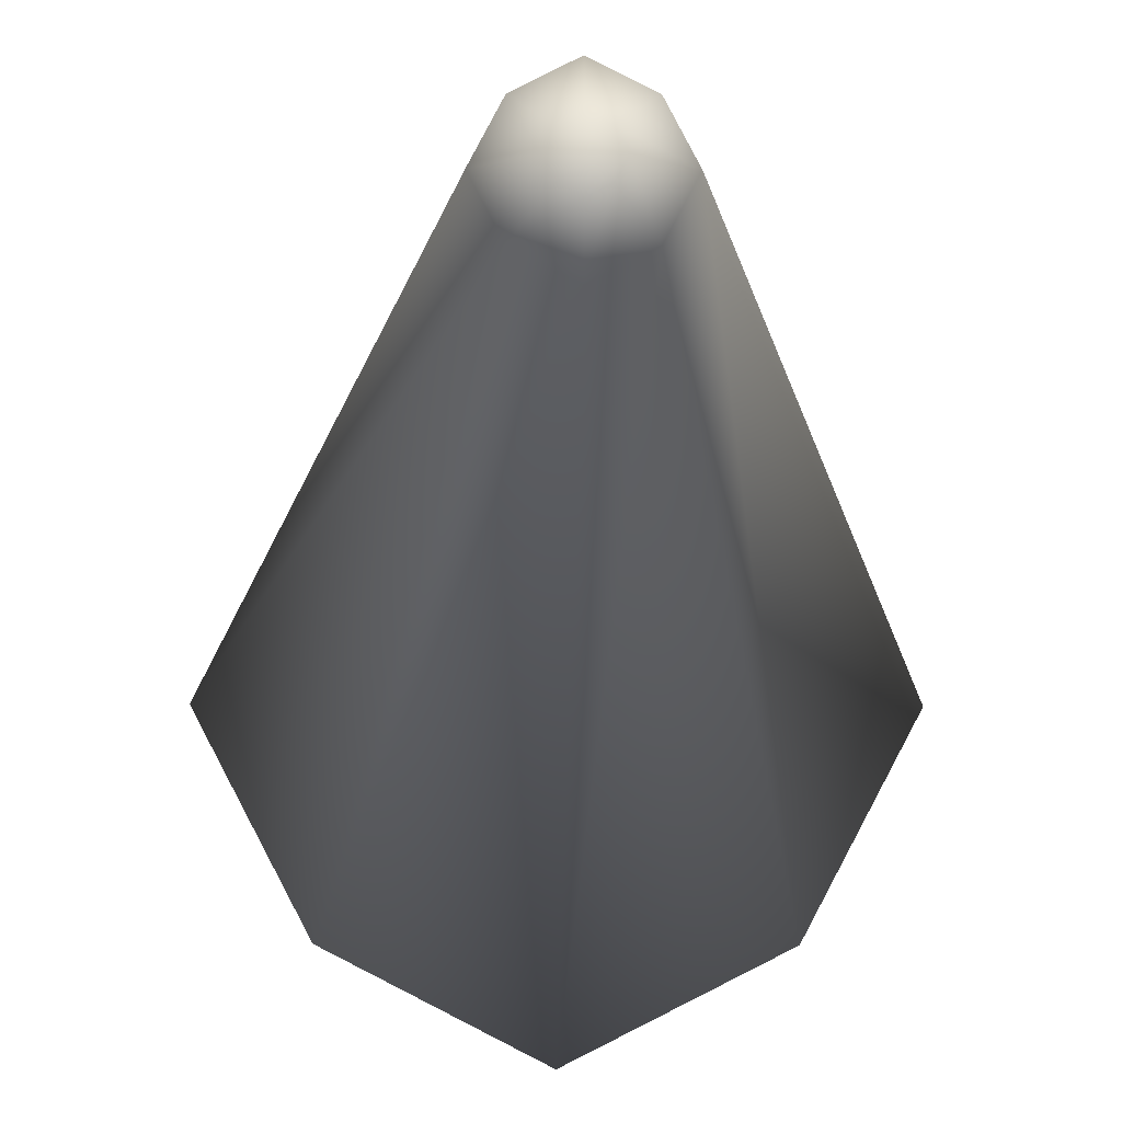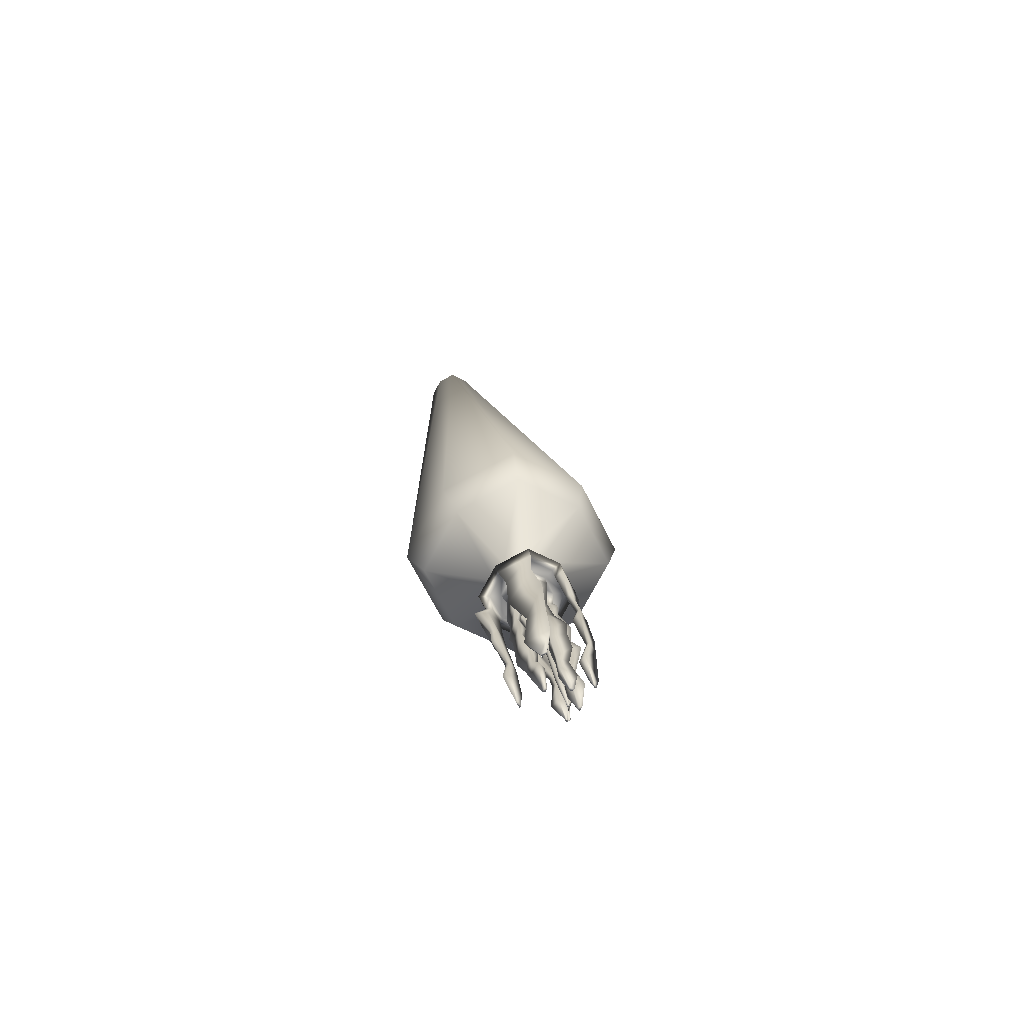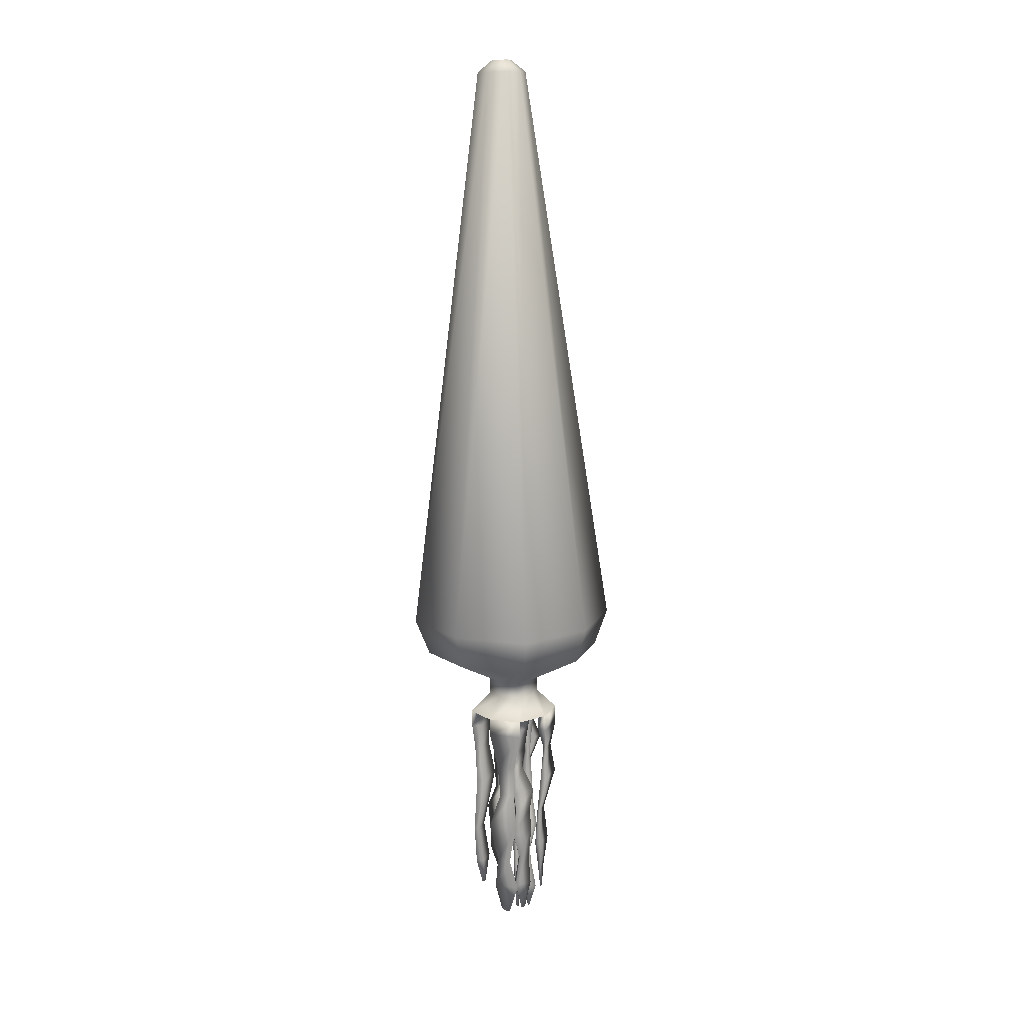
<metadata>
{"format":"obj","ext":"obj","renderer":"f3d","projection":"perspective","resolution":1024,"background":"white","views":[{"elev":-20.0,"azim":-0.6,"up":"+Y"},{"elev":-69.9,"azim":89.2,"up":"+Z"},{"elev":20.9,"azim":172.2,"up":"+Z"}]}
</metadata>
<code>
o Cube
v 0.6515 0.4495 -2.612
v 0.6515 -0.8565 -2.79
v 0.1455 -0.7917 2.743
v 0.1455 -1.095 2.702
v -0.6665 0.4495 -2.612
v -0.6665 -0.8565 -2.79
v -0.1605 -0.7917 2.743
v -0.1605 -1.095 2.702
v 0.9925 -0.2035 -2.701
v -0.2397 -0.9433 2.722
v 0.2247 -0.9433 2.722
v -1.007 -0.2035 -2.701
v -0.007492 -1.194 -2.836
v -0.007492 -0.7133 2.754
v -0.007492 -1.173 2.691
v -0.007492 0.7873 -2.566
v 0.1564 0.04724 -3.326
v 0.5648 0.4107 -2.969
v 0.5648 -0.7233 -3.124
v -0.5798 0.4107 -2.969
v -0.5798 -0.7233 -3.124
v 0.8609 -0.1563 -3.046
v -0.8759 -0.1563 -3.046
v -0.007492 -1.017 -3.164
v -0.007492 0.7041 -2.929
v 0.1564 0.07004 -3.493
v 0.1564 -0.2776 -3.37
v -0.1714 0.04724 -3.326
v -0.1714 -0.2776 -3.37
v 0.2413 -0.1152 -3.348
v -0.2562 -0.1152 -3.348
v -0.007492 -0.3616 -3.382
v -0.007492 0.1313 -3.314
v 0.2836 0.2221 -3.666
v 0.1564 -0.2548 -3.537
v -0.1714 0.07004 -3.493
v -0.1714 -0.2548 -3.537
v 0.2413 -0.09239 -3.515
v -0.2562 -0.09239 -3.515
v -0.007492 -0.3389 -3.549
v -0.007492 0.1541 -3.481
v -0.2986 -0.3548 -3.745
v 0.2836 -0.3548 -3.745
v -0.2986 0.2221 -3.666
v -0.2986 -0.3548 -3.745
v 0.4342 -0.06637 -3.706
v -0.4492 -0.06637 -3.706
v -0.007492 -0.504 -3.765
v -0.007492 0.3713 -3.646
v -0.007492 -0.504 -3.765
v 0.4342 -0.06637 -3.706
v 0.2836 -0.3548 -3.745
v -0.4492 -0.06637 -3.706
v -0.007492 0.3713 -3.646
v 0.2836 0.2221 -3.666
v -0.2986 0.2221 -3.666
v -0.02967 -0.08835 -3.709
v -0.007492 -0.09973 -3.71
v 0.02617 -0.06637 -3.706
v 0.01469 -0.08835 -3.709
v -0.04115 -0.06637 -3.706
v -0.007492 -0.03302 -3.701
v 0.01469 -0.04439 -3.703
v -0.02967 -0.04439 -3.703
v 0.2302 -0.06637 -3.706
v 0.1491 0.08883 -3.685
v -0.007492 0.1691 -3.674
v -0.1641 0.08883 -3.685
v -0.2452 -0.06637 -3.706
v 0.1491 -0.2216 -3.727
v -0.007492 -0.3019 -3.738
v -0.1641 -0.2216 -3.727
v 0.2164 0.1554 -3.676
v -0.2314 0.1554 -3.676
v -0.3472 -0.06637 -3.706
v 0.3322 -0.06637 -3.706
v -0.007492 0.2702 -3.66
v 0.2164 -0.2882 -3.736
v -0.007492 -0.403 -3.752
v -0.2314 -0.2882 -3.736
v 0.1282 -0.06637 -3.706
v -0.007492 0.06806 -3.687
v 0.08192 -0.155 -3.718
v -0.007492 -0.2008 -3.724
v -0.0969 -0.155 -3.718
v 0.08192 0.02222 -3.694
v -0.0969 0.02222 -3.694
v -0.1432 -0.06637 -3.706
v 0.4342 -0.04424 -3.868
v 0.2836 -0.3327 -3.907
v -0.007492 0.3934 -3.808
v 0.2836 0.2442 -3.829
v -0.2986 0.2442 -3.829
v -0.4492 -0.04424 -3.868
v 0.2164 0.1776 -3.838
v -0.2314 0.1776 -3.838
v -0.3472 -0.04424 -3.868
v -0.06189 -0.4327 -3.921
v -0.23 -0.3465 -3.909
v 0.3322 -0.04424 -3.868
v -0.007492 0.2923 -3.822
v 0.2164 -0.2661 -3.898
v -0.06189 -0.3743 -3.913
v -0.1912 -0.308 -3.904
v 0.02109 -0.5298 -4.214
v -0.3346 -0.3474 -4.189
v 0.02109 -0.4063 -4.197
v -0.2525 -0.266 -4.178
v -0.01776 -0.3911 -4.499
v -0.2032 -0.296 -4.486
v -0.01776 -0.3267 -4.49
v -0.1604 -0.2536 -4.48
v 0.006225 -0.3753 -4.777
v -0.2334 -0.2524 -4.76
v 0.006225 -0.2921 -4.766
v -0.1781 -0.1976 -4.753
v -0.04725 -0.2479 -5.093
v -0.166 -0.187 -5.085
v -0.04725 -0.2067 -5.087
v -0.1386 -0.1599 -5.081
v -0.003841 -0.2811 -5.418
v -0.2208 -0.1699 -5.403
v -0.003841 -0.2058 -5.407
v -0.1707 -0.1202 -5.396
v -0.07411 -0.1731 -5.734
v -0.1321 -0.1434 -5.73
v -0.07411 -0.153 -5.731
v -0.1187 -0.1301 -5.728
v -0.3181 0.1801 -4.068
v -0.3798 0.06197 -4.084
v -0.2905 0.1528 -4.072
v -0.338 0.06197 -4.084
v -0.3045 0.3128 -4.35
v -0.4281 0.07625 -4.383
v -0.2494 0.2582 -4.358
v -0.3444 0.07625 -4.383
v -0.2469 0.248 -4.763
v -0.3027 0.1412 -4.778
v -0.222 0.2233 -4.766
v -0.2649 0.1412 -4.778
v -0.2352 0.3538 -5.112
v -0.3445 0.1445 -5.141
v -0.1864 0.3055 -5.119
v -0.2705 0.1445 -5.141
v -0.2494 0.2687 -5.466
v -0.2939 0.1834 -5.478
v -0.2295 0.249 -5.469
v -0.2638 0.1834 -5.478
v -0.2557 0.268 -5.691
v -0.2715 0.2378 -5.695
v -0.2486 0.2611 -5.692
v -0.2608 0.2378 -5.695
v 0.0487 0.3905 -4.167
v 0.2127 0.3064 -4.178
v 0.1749 0.2689 -4.183
v 0.0487 0.3335 -4.174
v 0.06417 0.4414 -4.465
v 0.1932 0.3752 -4.474
v 0.1634 0.3457 -4.478
v 0.06417 0.3966 -4.471
v 0.04639 0.4872 -4.825
v 0.3036 0.3554 -4.843
v 0.2442 0.2965 -4.851
v 0.04639 0.3979 -4.837
v 0.1116 0.4802 -5.214
v 0.2214 0.4239 -5.222
v 0.196 0.3987 -5.225
v 0.1116 0.442 -5.219
v 0.02743 0.4902 -5.544
v 0.247 0.3776 -5.559
v 0.1963 0.3274 -5.566
v 0.02743 0.414 -5.554
v 0.1073 0.4583 -5.85
v 0.1462 0.4384 -5.853
v 0.1372 0.4295 -5.854
v 0.1073 0.4448 -5.852
v 0.4046 -0.04125 -4.13
v 0.2919 -0.257 -4.159
v 0.3283 -0.04125 -4.13
v 0.2416 -0.2072 -4.152
v 0.3979 0.04859 -4.465
v 0.2482 -0.2381 -4.504
v 0.2965 0.04859 -4.465
v 0.1814 -0.1719 -4.495
v 0.4312 0.06674 -5.033
v 0.3503 -0.08821 -5.054
v 0.3764 0.06674 -5.033
v 0.3142 -0.05243 -5.049
v 0.4141 0.097 -5.423
v 0.3059 -0.1103 -5.451
v 0.3408 0.097 -5.423
v 0.2576 -0.06244 -5.445
v 0.3499 0.0643 -5.703
v 0.3239 0.0144 -5.71
v 0.3323 0.0643 -5.703
v 0.3123 0.02592 -5.708
v 0.08192 0.04052 -3.828
v 0.1491 0.1071 -3.819
v 0.2302 -0.04808 -3.84
v 0.1282 -0.04808 -3.84
v 0.1006 0.04594 -4.27
v 0.1486 0.0935 -4.263
v 0.2065 -0.0173 -4.278
v 0.1337 -0.0173 -4.278
v 0.1068 0.1127 -4.533
v 0.1485 0.154 -4.528
v 0.1988 0.05771 -4.541
v 0.1355 0.05771 -4.541
v 0.1224 0.1841 -4.989
v 0.186 0.2471 -4.981
v 0.2627 0.1002 -5.001
v 0.1662 0.1002 -5.001
v 0.09304 0.2082 -5.452
v 0.1398 0.2545 -5.445
v 0.1961 0.1466 -5.46
v 0.1252 0.1466 -5.46
v 0.1219 0.2628 -5.943
v 0.139 0.2797 -5.941
v 0.1595 0.2403 -5.946
v 0.1336 0.2403 -5.946
v 0.1636 0.2887 -5.208
v 0.08139 0.2073 -5.219
v 0.138 0.09892 -5.234
v 0.2627 0.09892 -5.234
v 0.1389 0.0412 -4.776
v 0.2821 0.0412 -4.776
v 0.1684 0.259 -4.746
v 0.07402 0.1655 -4.759
v 0.07543 0.249 -5.695
v 0.12 0.1637 -5.707
v 0.2184 0.1637 -5.707
v 0.1402 0.3133 -5.687
v -0.08685 0.06935 -3.865
v -0.1299 0.112 -3.859
v -0.02966 0.1633 -3.852
v -0.02966 0.09867 -3.861
v -0.03046 0.04938 -4.114
v -0.09605 0.1144 -4.105
v 0.05679 0.1927 -4.095
v 0.05679 0.0941 -4.108
v -0.02089 0.1075 -4.272
v -0.06343 0.1496 -4.266
v 0.03569 0.2004 -4.259
v 0.03569 0.1365 -4.268
v -0.08691 0.09644 -4.552
v -0.1796 0.1882 -4.539
v 0.0363 0.2989 -4.524
v 0.0363 0.1596 -4.543
v -0.07527 0.1541 -4.773
v -0.1399 0.2181 -4.764
v 0.01064 0.2953 -4.754
v 0.01064 0.1982 -4.767
v -0.06099 0.1797 -4.998
v -0.1487 0.2666 -4.986
v 0.05568 0.3714 -4.972
v 0.05568 0.2395 -4.99
v -0.07855 0.2217 -5.295
v -0.122 0.2648 -5.289
v -0.02072 0.3167 -5.282
v -0.02072 0.2514 -5.291
v -0.06823 0.2223 -5.614
v -0.1396 0.2931 -5.604
v 0.02674 0.3784 -5.593
v 0.02674 0.271 -5.607
v -0.0584 0.3126 -5.884
v -0.07549 0.3295 -5.882
v -0.03568 0.3499 -5.879
v -0.03568 0.3242 -5.883
v -0.1511 -0.0689 -3.876
v -0.2108 -0.0689 -3.876
v -0.1634 -0.1596 -3.889
v -0.1241 -0.1207 -3.883
v -0.1247 -0.02902 -4.033
v -0.1843 -0.02902 -4.033
v -0.1369 -0.1197 -4.046
v -0.09765 -0.0808 -4.041
v -0.1374 -0.02193 -4.2
v -0.1764 -0.02193 -4.2
v -0.1454 -0.08116 -4.208
v -0.1198 -0.05574 -4.205
v -0.1116 0.02566 -4.448
v -0.1872 0.02566 -4.448
v -0.1271 -0.08943 -4.464
v -0.07729 -0.04003 -4.457
v -0.1473 0.04902 -4.735
v -0.197 0.04902 -4.735
v -0.1575 -0.02651 -4.746
v -0.1248 0.005911 -4.741
v -0.1406 0.1385 -4.986
v -0.2259 0.1385 -4.986
v -0.1581 0.008756 -5.004
v -0.1019 0.06446 -4.996
v -0.09927 0.1855 -5.24
v -0.1523 0.1855 -5.24
v -0.1102 0.1048 -5.251
v -0.0752 0.1394 -5.246
v -0.09927 0.2046 -5.379
v -0.1523 0.2046 -5.379
v -0.1102 0.1238 -5.39
v -0.0752 0.1585 -5.386
v -0.111 0.2487 -5.691
v -0.2029 0.2487 -5.691
v -0.1299 0.1089 -5.71
v -0.0693 0.1689 -5.702
v -0.1264 0.2327 -5.939
v -0.1363 0.2327 -5.939
v -0.1284 0.2176 -5.941
v -0.1219 0.2241 -5.94
v 0.01236 -0.2458 -3.951
v 0.1185 -0.1914 -3.944
v 0.07292 -0.1463 -3.937
v 0.01236 -0.1774 -3.942
v -0.03377 -0.2499 -4.212
v 0.1154 -0.1734 -4.202
v 0.05138 -0.11 -4.193
v -0.03377 -0.1536 -4.199
v -0.01239 -0.2206 -4.429
v 0.08234 -0.1721 -4.422
v 0.04168 -0.1318 -4.417
v -0.01239 -0.1595 -4.421
v -0.03616 -0.2252 -4.632
v 0.1191 -0.1456 -4.622
v 0.05246 -0.07955 -4.613
v -0.03616 -0.125 -4.619
v 0.01841 -0.1952 -4.829
v 0.1209 -0.1426 -4.821
v 0.07692 -0.09904 -4.816
v 0.01841 -0.129 -4.82
v -0.01206 -0.163 -5.192
v 0.168 -0.07069 -5.179
v 0.09074 0.005894 -5.169
v -0.01206 -0.04681 -5.176
v 0.02001 -0.09155 -5.396
v 0.1184 -0.04109 -5.389
v 0.0762 0.000772 -5.383
v 0.02001 -0.02803 -5.387
v 0.04811 -0.06222 -5.548
v 0.1785 0.004651 -5.538
v 0.1226 0.06012 -5.531
v 0.04811 0.02195 -5.536
v 0.08431 0.03248 -5.881
v 0.1226 0.0521 -5.878
v 0.1061 0.06837 -5.876
v 0.08431 0.05717 -5.878
v -0.03698 -0.004801 -4.375
v -0.007492 -0.01992 -4.377
v 0.03726 0.02442 -4.371
v 0.022 -0.004801 -4.375
v -0.05224 0.02442 -4.371
v -0.007492 0.06876 -4.365
v 0.022 0.05364 -4.367
v -0.03698 0.05364 -4.367
v -0.0237 0.09662 -5.02
v -0.007492 0.08831 -5.022
v 0.0171 0.1127 -5.018
v 0.008712 0.09662 -5.02
v -0.03208 0.1127 -5.018
v -0.007492 0.137 -5.015
v 0.008712 0.1287 -5.016
v -0.0237 0.1287 -5.016
v -0.02799 0.1563 -5.489
v -0.007492 0.1458 -5.491
v 0.02361 0.1766 -5.487
v 0.013 0.1563 -5.489
v -0.03859 0.1766 -5.487
v -0.007492 0.2074 -5.483
v 0.013 0.1969 -5.484
v -0.02799 0.1969 -5.484
v -0.01467 0.2303 -5.934
v -0.007492 0.2266 -5.934
v 0.003393 0.2374 -5.933
v -0.000319 0.2303 -5.934
v -0.01838 0.2374 -5.933
v -0.007492 0.2482 -5.931
v -0.000319 0.2445 -5.932
v -0.01467 0.2445 -5.932
v -0.09475 -0.9587 2.835
v -0.06499 -0.9017 2.843
v 0.07976 -0.9587 2.835
v 0.05001 -1.016 2.827
v -0.007492 -0.8722 2.847
v -0.007492 -1.045 2.823
v -0.06499 -1.016 2.827
v 0.05001 -0.9017 2.843
f 16 5 7 14
f 10 7 5 12
f 13 2 4 15
f 9 1 3 11
f 5 16 25 20
f 6 12 23 21
f 2 9 11 4
f 8 10 12 6
f 3 14 381 384
f 2 13 24 19
f 9 2 19 22
f 6 13 15 8
f 1 16 14 3
f 18 22 30 17
f 20 25 33 28
f 22 19 27 30
f 25 18 17 33
f 1 9 22 18
f 13 6 21 24
f 16 1 18 25
f 12 5 20 23
f 21 23 31 29
f 24 21 29 32
f 19 24 32 27
f 23 20 28 31
f 379 384 381 378 377 383 382 380
f 11 3 384 379
f 7 10 377 378
f 8 15 382 383
f 15 4 380 382
f 14 7 378 381
f 4 11 379 380
f 10 8 383 377
f 30 27 35 38
f 33 17 26 41
f 31 28 36 39
f 27 32 40 35
f 35 40 48 43
f 40 37 45 48
f 37 39 47 45
f 26 38 46 34
f 28 33 41 36
f 17 30 38 26
f 29 31 39 37
f 32 29 37 40
f 39 36 44 47
f 41 26 34 49
f 38 35 43 46
f 36 41 49 44
f 45 47 53 42
f 47 44 56 53
f 49 34 55 54
f 48 45 42 50
f 43 48 50 52
f 34 46 51 55
f 46 43 52 51
f 44 49 54 56
f 86 81 59 63
f 87 82 62 64
f 88 87 64 61
f 82 86 63 62
f 81 83 60 59
f 83 84 58 60
f 50 45 99 98
f 75 80 45 53
f 72 69 270 271
f 84 71 72 85
f 78 79 71 70
f 76 78 70 65
f 77 73 66 67
f 75 74 68 69
f 74 77 67 68
f 73 76 65 66
f 55 51 76 73
f 56 54 77 74
f 80 79 103 104
f 45 80 104 99
f 53 56 93 94
f 52 50 79 78
f 69 72 80 75
f 71 79 80 72
f 58 84 85 57
f 61 57 85 88
f 83 70 310 311
f 65 70 83 81
f 67 66 86 82
f 69 68 87 88
f 82 87 233 236
f 81 86 197 200
f 103 98 105 107
f 93 96 131 129
f 101 91 153 156
f 89 90 178 177
f 55 73 95 92
f 74 75 97 96
f 51 52 90 89
f 76 51 89 100
f 73 77 101 95
f 77 54 91 101
f 78 76 100 102
f 56 74 96 93
f 54 55 92 91
f 52 78 102 90
f 75 53 94 97
f 79 50 98 103
f 105 106 110 109
f 98 99 106 105
f 104 103 107 108
f 99 104 108 106
f 112 111 115 116
f 108 107 111 112
f 107 105 109 111
f 106 108 112 110
f 114 116 120 118
f 111 109 113 115
f 110 112 116 114
f 109 110 114 113
f 120 119 123 124
f 113 114 118 117
f 116 115 119 120
f 115 113 117 119
f 123 121 125 127
f 119 117 121 123
f 118 120 124 122
f 117 118 122 121
f 127 125 126 128
f 122 124 128 126
f 121 122 126 125
f 124 123 127 128
f 131 132 136 135
f 94 93 129 130
f 97 94 130 132
f 96 97 132 131
f 136 134 138 140
f 129 131 135 133
f 132 130 134 136
f 130 129 133 134
f 140 138 142 144
f 134 133 137 138
f 135 136 140 139
f 133 135 139 137
f 143 144 148 147
f 138 137 141 142
f 139 140 144 143
f 137 139 143 141
f 148 146 150 152
f 141 143 147 145
f 144 142 146 148
f 142 141 145 146
f 150 149 151 152
f 146 145 149 150
f 147 148 152 151
f 145 147 151 149
f 155 156 160 159
f 95 101 156 155
f 92 95 155 154
f 91 92 154 153
f 160 157 161 164
f 154 155 159 158
f 156 153 157 160
f 153 154 158 157
f 163 164 168 167
f 157 158 162 161
f 159 160 164 163
f 158 159 163 162
f 166 167 171 170
f 162 163 167 166
f 164 161 165 168
f 161 162 166 165
f 172 169 173 176
f 168 165 169 172
f 165 166 170 169
f 167 168 172 171
f 173 174 175 176
f 169 170 174 173
f 171 172 176 175
f 170 171 175 174
f 180 179 183 184
f 90 102 180 178
f 100 89 177 179
f 102 100 179 180
f 183 181 185 187
f 179 177 181 183
f 178 180 184 182
f 177 178 182 181
f 186 188 192 190
f 182 184 188 186
f 181 182 186 185
f 184 183 187 188
f 192 191 195 196
f 185 186 190 189
f 188 187 191 192
f 187 185 189 191
f 193 194 196 195
f 191 189 193 195
f 190 192 196 194
f 189 190 194 193
f 199 200 204 203
f 86 66 198 197
f 65 81 200 199
f 66 65 199 198
f 204 201 205 208
f 197 198 202 201
f 200 197 201 204
f 198 199 203 202
f 226 225 212 211
f 202 203 207 206
f 203 204 208 207
f 201 202 206 205
f 222 221 214 213
f 228 227 210 209
f 225 228 209 212
f 227 226 211 210
f 230 229 217 220
f 223 222 213 216
f 221 224 215 214
f 224 223 216 215
f 218 219 220 217
f 232 231 219 218
f 231 230 220 219
f 229 232 218 217
f 211 212 223 224
f 210 211 224 221
f 212 209 222 223
f 209 210 221 222
f 206 207 226 227
f 208 205 228 225
f 205 206 227 228
f 207 208 225 226
f 213 214 232 229
f 215 216 230 231
f 214 215 231 232
f 216 213 229 230
f 236 233 237 240
f 67 82 236 235
f 87 68 234 233
f 68 67 235 234
f 238 239 243 242
f 234 235 239 238
f 235 236 240 239
f 233 234 238 237
f 243 244 248 247
f 239 240 244 243
f 237 238 242 241
f 240 237 241 244
f 248 245 249 252
f 241 242 246 245
f 244 241 245 248
f 242 243 247 246
f 251 252 256 255
f 246 247 251 250
f 247 248 252 251
f 245 246 250 249
f 255 256 260 259
f 249 250 254 253
f 252 249 253 256
f 250 251 255 254
f 259 260 264 263
f 253 254 258 257
f 256 253 257 260
f 254 255 259 258
f 264 261 265 268
f 257 258 262 261
f 260 257 261 264
f 258 259 263 262
f 266 267 268 265
f 262 263 267 266
f 263 264 268 267
f 261 262 266 265
f 270 269 273 274
f 88 85 272 269
f 69 88 269 270
f 85 72 271 272
f 273 276 280 277
f 269 272 276 273
f 271 270 274 275
f 272 271 275 276
f 280 279 283 284
f 275 274 278 279
f 276 275 279 280
f 274 273 277 278
f 281 284 288 285
f 278 277 281 282
f 277 280 284 281
f 279 278 282 283
f 287 286 290 291
f 283 282 286 287
f 284 283 287 288
f 282 281 285 286
f 292 291 295 296
f 288 287 291 292
f 286 285 289 290
f 285 288 292 289
f 293 296 300 297
f 290 289 293 294
f 289 292 296 293
f 291 290 294 295
f 300 299 303 304
f 295 294 298 299
f 296 295 299 300
f 294 293 297 298
f 304 303 307 308
f 298 297 301 302
f 297 300 304 301
f 299 298 302 303
f 305 308 307 306
f 302 301 305 306
f 301 304 308 305
f 303 302 306 307
f 309 312 316 313
f 70 71 309 310
f 71 84 312 309
f 84 83 311 312
f 314 313 317 318
f 310 309 313 314
f 312 311 315 316
f 311 310 314 315
f 320 319 323 324
f 316 315 319 320
f 315 314 318 319
f 313 316 320 317
f 321 324 328 325
f 319 318 322 323
f 317 320 324 321
f 318 317 321 322
f 328 327 331 332
f 322 321 325 326
f 324 323 327 328
f 323 322 326 327
f 331 330 334 335
f 327 326 330 331
f 325 328 332 329
f 326 325 329 330
f 333 336 340 337
f 329 332 336 333
f 330 329 333 334
f 332 331 335 336
f 340 339 343 344
f 334 333 337 338
f 336 335 339 340
f 335 334 338 339
f 342 341 344 343
f 339 338 342 343
f 337 340 344 341
f 338 337 341 342
f 58 57 345 346
f 351 347 355 359
f 60 58 346 348
f 63 59 347 351
f 59 60 348 347
f 57 61 349 345
f 64 62 350 352
f 61 64 352 349
f 62 63 351 350
f 354 353 361 362
f 347 348 356 355
f 345 349 357 353
f 352 350 358 360
f 349 352 360 357
f 350 351 359 358
f 346 345 353 354
f 348 346 354 356
f 365 368 376 373
f 356 354 362 364
f 359 355 363 367
f 355 356 364 363
f 353 357 365 361
f 360 358 366 368
f 357 360 368 365
f 358 359 367 366
f 372 370 369 373 376 374 375 371
f 366 367 375 374
f 362 361 369 370
f 364 362 370 372
f 367 363 371 375
f 363 364 372 371
f 361 365 373 369
f 368 366 374 376

</code>
